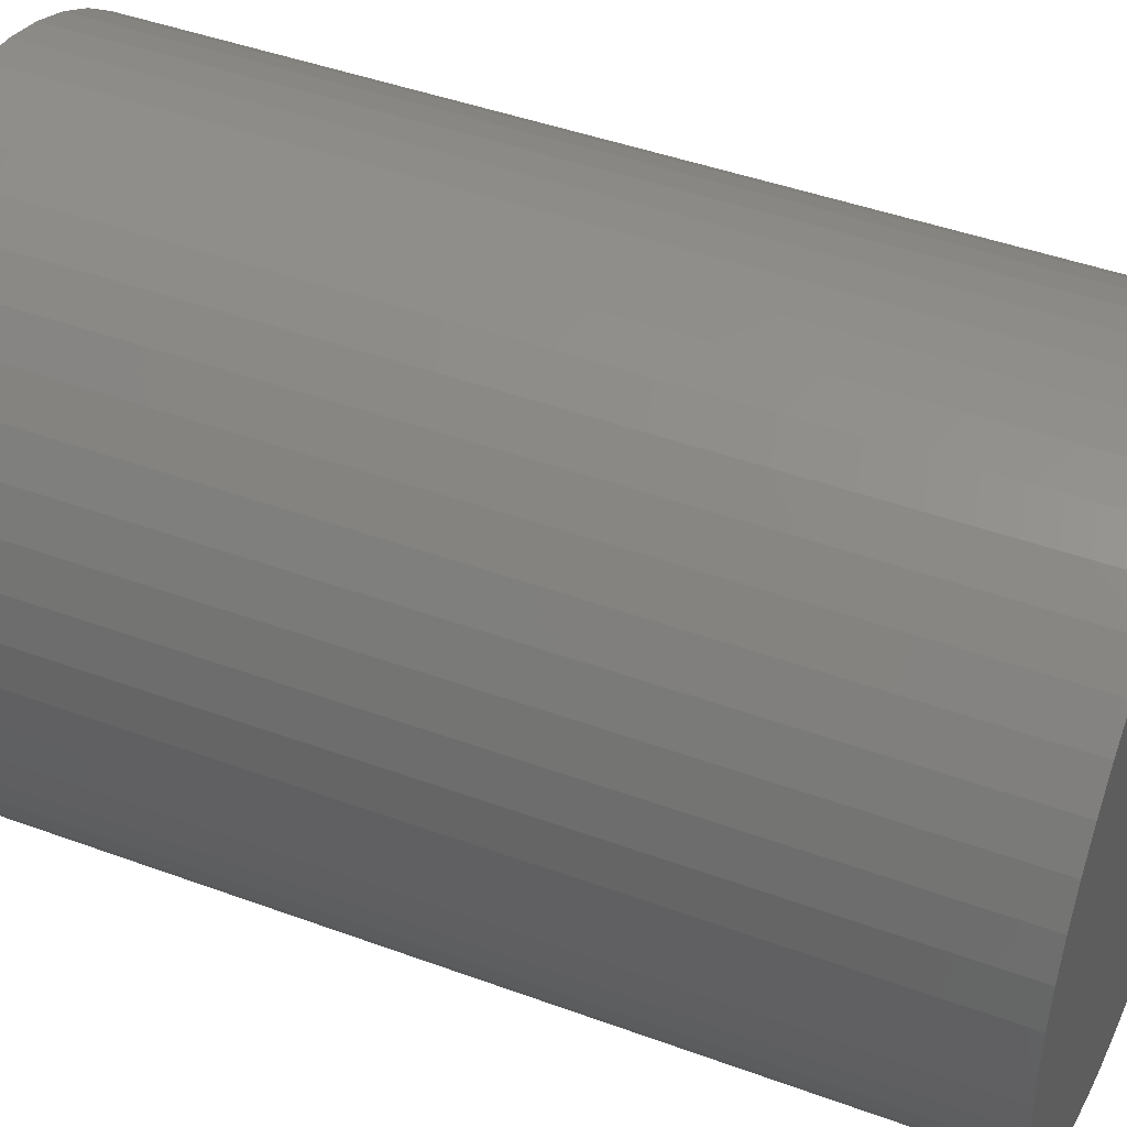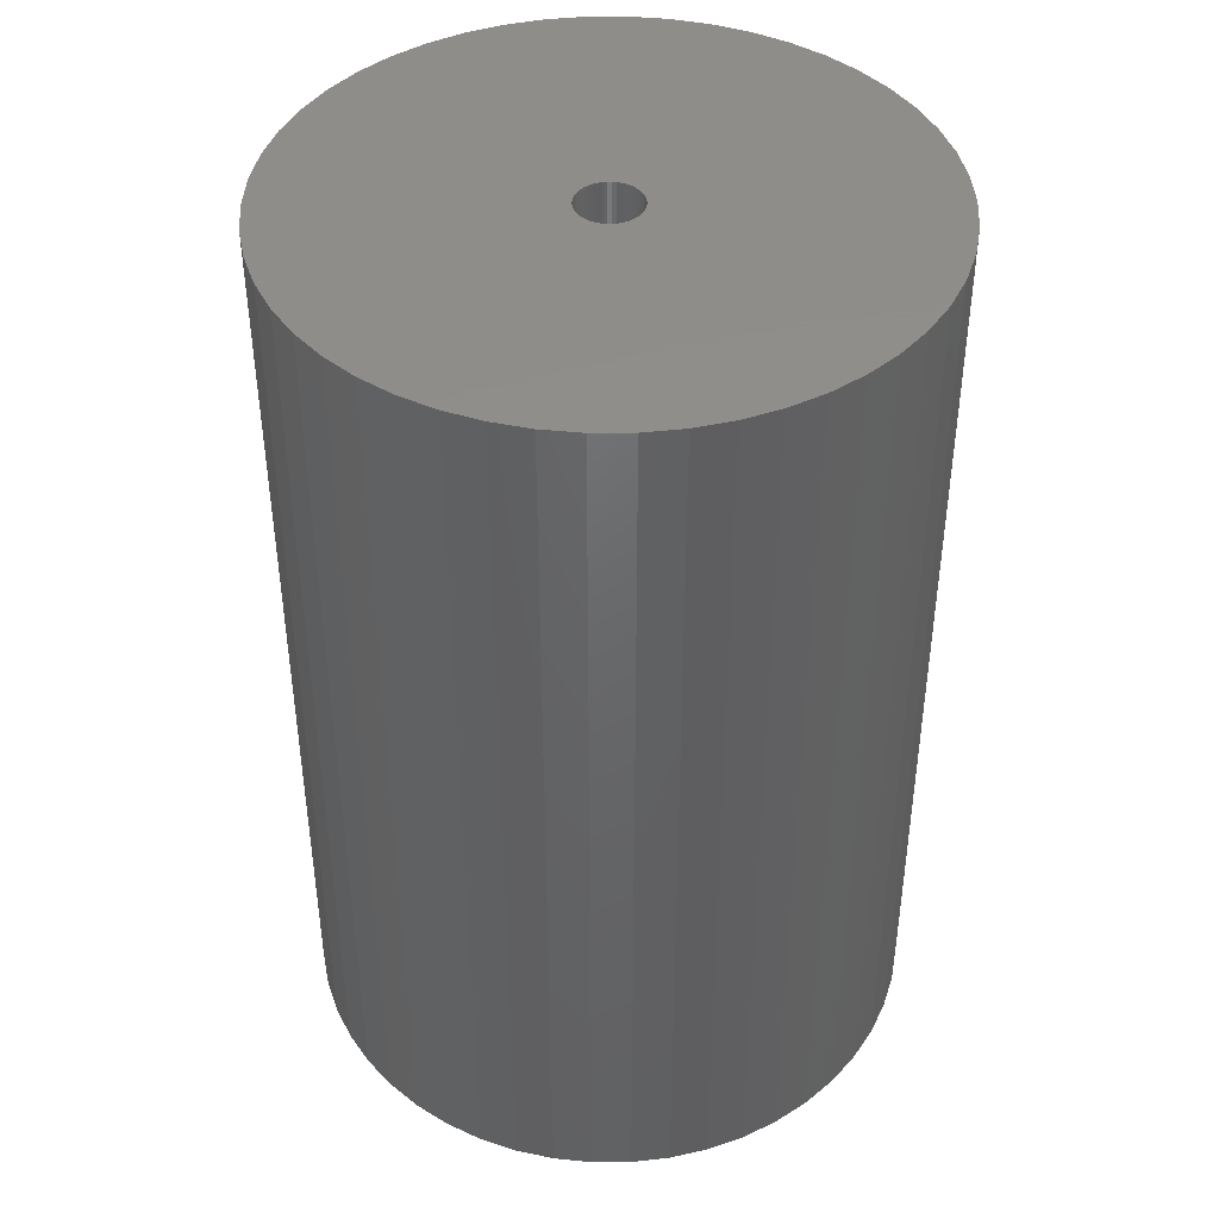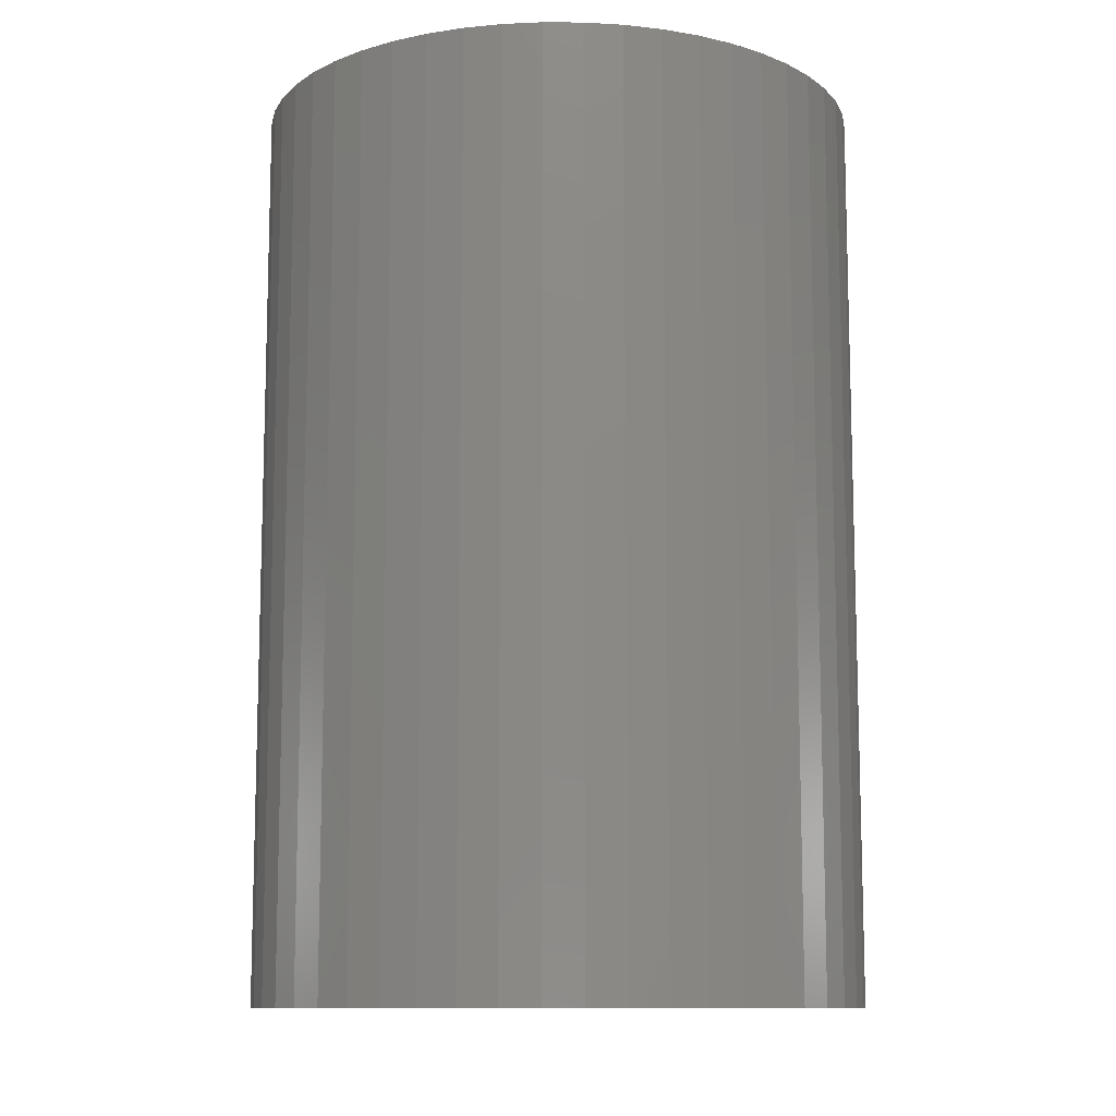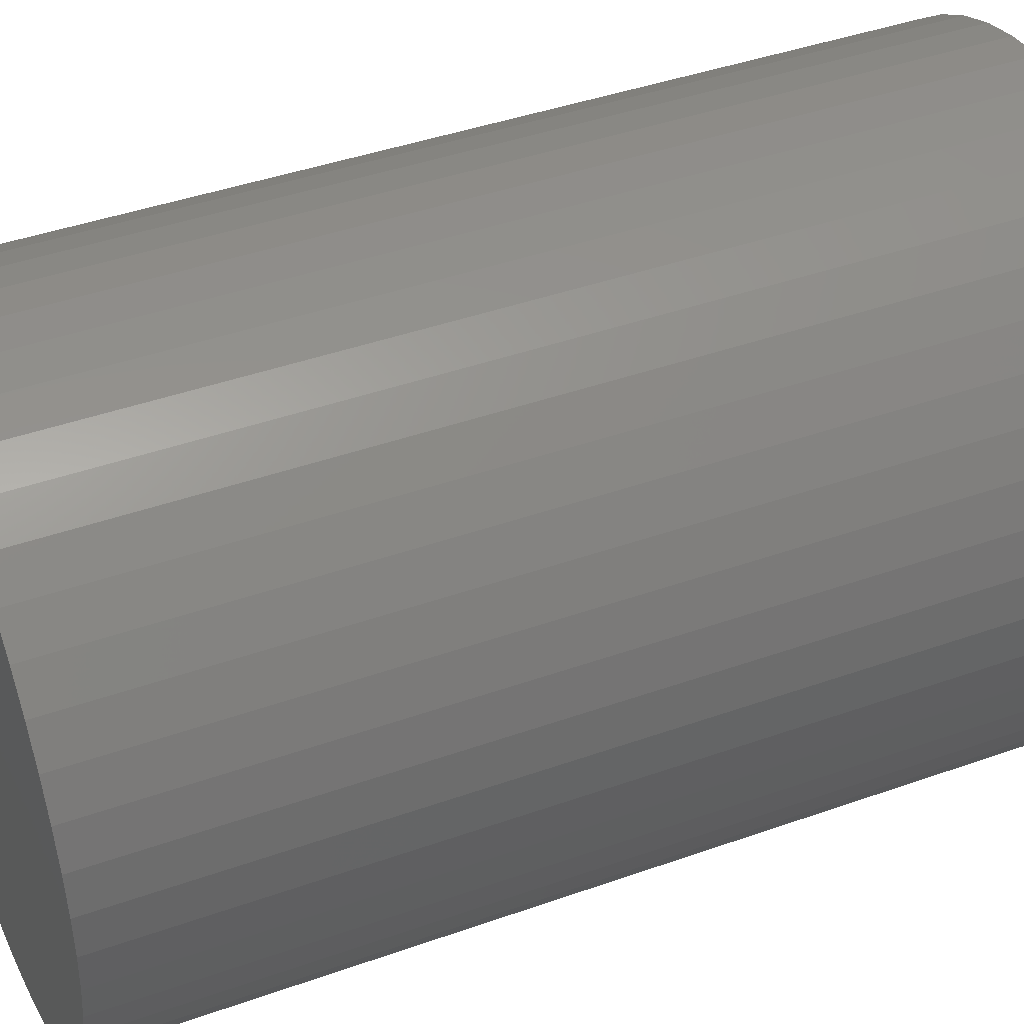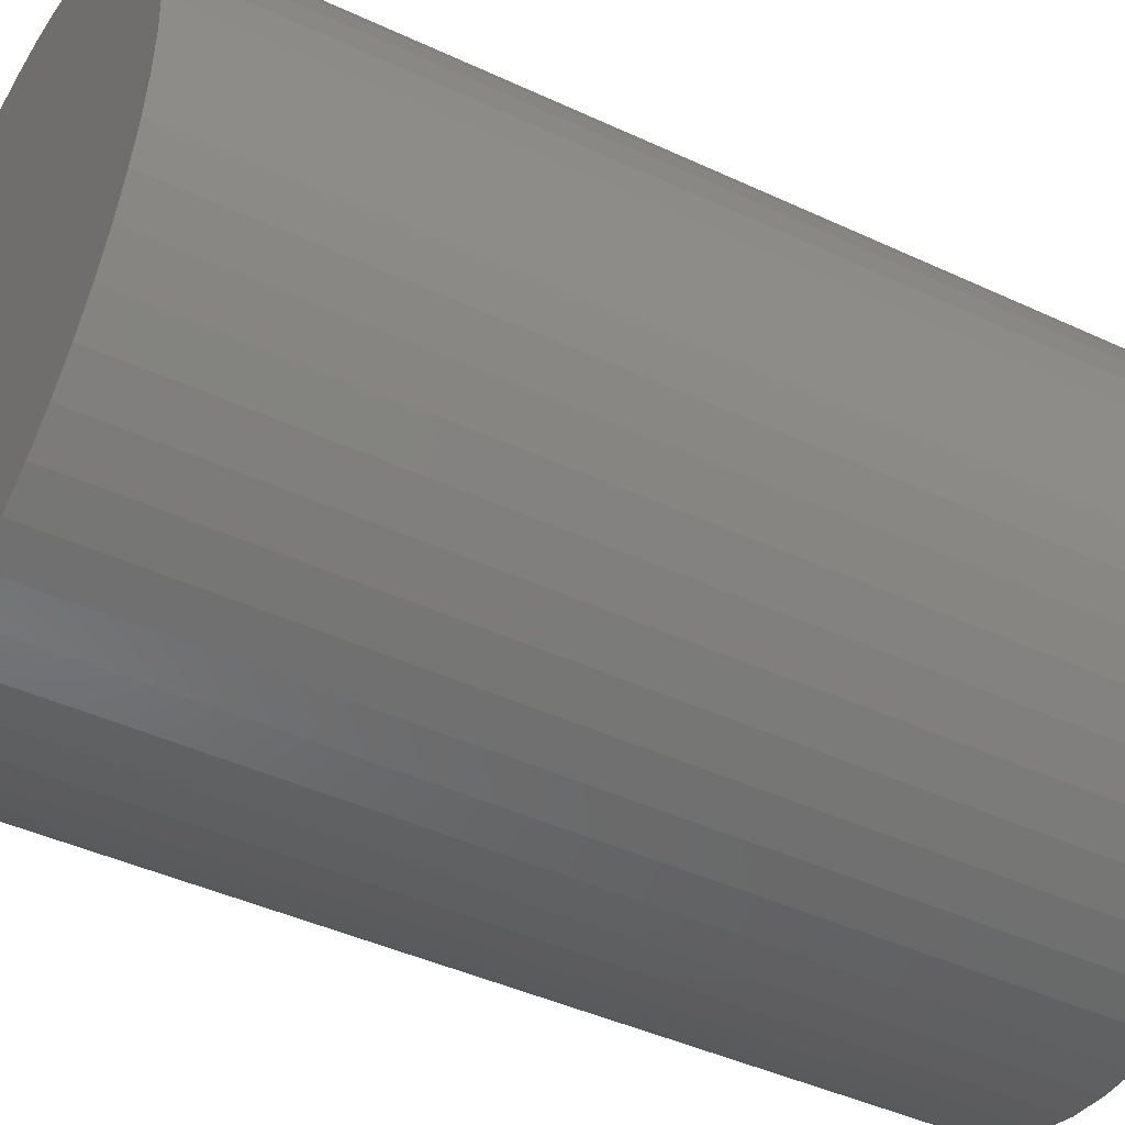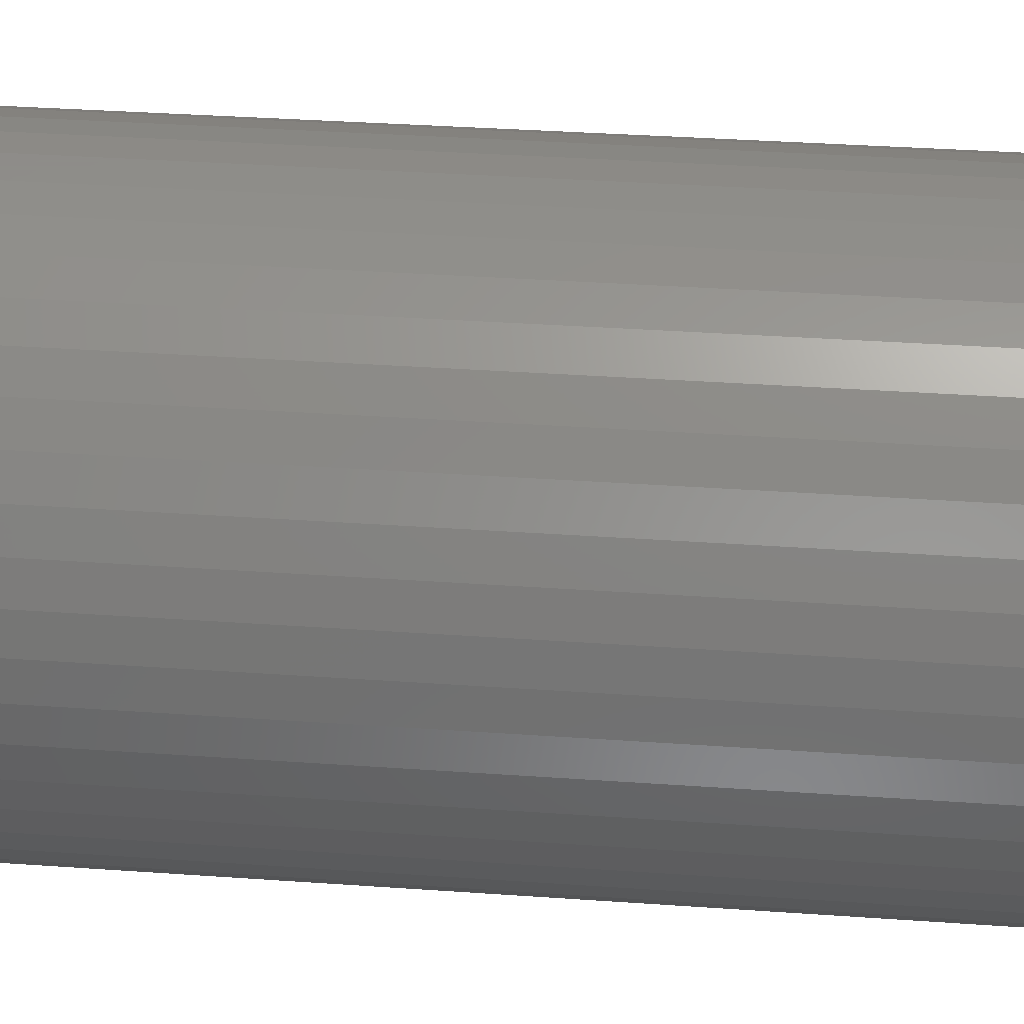
<metadata>
{"format":"stl","ext":"stl","renderer":"f3d","projection":"perspective","resolution":1024,"background":"white","views":[{"elev":44.2,"azim":113.3,"up":"+Y"},{"elev":42.6,"azim":150.8,"up":"+Z"},{"elev":-10.8,"azim":-173.7,"up":"+Z"},{"elev":41.9,"azim":66.8,"up":"+Y"},{"elev":-43.1,"azim":61.0,"up":"+Y"},{"elev":38.5,"azim":95.0,"up":"+Y"}]}
</metadata>
<code>
# stl→obj: 200 verts, 400 faces
v 22 0 33
v 21.83 2.757 -33
v 21.83 2.757 33
v 22 0 -33
v -22 0 -33
v -21.83 2.757 33
v -21.83 2.757 -33
v -22 0 33
v 1.381 21.96 -33
v -1.381 21.96 33
v 1.381 21.96 33
v -1.381 21.96 -33
v -1.381 -21.96 -33
v 1.381 -21.96 33
v -1.381 -21.96 33
v 1.381 -21.96 -33
v 16.04 15.06 -33
v 14.02 16.95 33
v 16.04 15.06 33
v 14.02 16.95 -33
v -14.02 16.95 -33
v -16.04 15.06 33
v -14.02 16.95 33
v -16.04 15.06 -33
v -6.798 20.92 -33
v -9.367 19.91 33
v -6.798 20.92 33
v -9.367 19.91 -33
v 20.46 8.099 33
v 19.28 10.6 -33
v 19.28 10.6 33
v 20.46 8.099 -33
v 21.31 5.471 -33
v 21.31 5.471 33
v 9.367 19.91 -33
v 6.798 20.92 33
v 9.367 19.91 33
v 6.798 20.92 -33
v 4.122 21.61 33
v 4.122 21.61 -33
v 11.79 18.58 -33
v 11.79 18.58 33
v -20.46 8.099 -33
v -19.28 10.6 33
v -19.28 10.6 -33
v -20.46 8.099 33
v -21.31 5.471 -33
v -21.31 5.471 33
v -4.122 21.61 33
v -4.122 21.61 -33
v 4.122 -21.61 33
v 4.122 -21.61 -33
v 17.8 12.93 33
v 17.8 12.93 -33
v -17.8 12.93 33
v -17.8 12.93 -33
v 2.25 0 33
v 2.232 0.282 33
v 21.83 -2.757 33
v 2.179 0.5596 33
v 2.232 -0.282 33
v 2.092 0.8283 33
v 21.31 -5.471 33
v 1.972 1.084 33
v 2.179 -0.5596 33
v 1.82 1.323 33
v 20.46 -8.099 33
v 1.64 1.54 33
v 2.092 -0.8283 33
v 1.434 1.734 33
v 19.28 -10.6 33
v 1.206 1.9 33
v 1.972 -1.084 33
v 0.958 2.036 33
v 17.8 -12.93 33
v 0.6953 2.14 33
v 1.82 -1.323 33
v 16.04 -15.06 33
v 0.4216 2.21 33
v 0.1413 2.246 33
v -0.1413 2.246 33
v -0.4216 2.21 33
v -0.6953 2.14 33
v -0.958 2.036 33
v -1.206 1.9 33
v -11.79 18.58 33
v -1.434 1.734 33
v -1.64 1.54 33
v -1.82 1.323 33
v 1.64 -1.54 33
v 14.02 -16.95 33
v 1.434 -1.734 33
v 11.79 -18.58 33
v 1.206 -1.9 33
v 9.367 -19.91 33
v 0.958 -2.036 33
v 6.798 -20.92 33
v 0.6953 -2.14 33
v 0.4216 -2.21 33
v 0.1413 -2.246 33
v -0.1413 -2.246 33
v -0.4216 -2.21 33
v -4.122 -21.61 33
v -0.6953 -2.14 33
v -6.798 -20.92 33
v -0.958 -2.036 33
v -9.367 -19.91 33
v -1.206 -1.9 33
v -11.79 -18.58 33
v -1.434 -1.734 33
v -14.02 -16.95 33
v -1.64 -1.54 33
v -16.04 -15.06 33
v -1.82 -1.323 33
v -17.8 -12.93 33
v -1.972 -1.084 33
v -19.28 -10.6 33
v -2.092 -0.8283 33
v -20.46 -8.099 33
v -2.179 -0.5596 33
v -21.31 -5.471 33
v -2.232 -0.282 33
v -21.83 -2.757 33
v -2.25 0 33
v -1.972 1.084 33
v -2.092 0.8283 33
v -2.179 0.5596 33
v -2.232 0.282 33
v -11.79 18.58 -33
v 21.83 -2.757 -33
v 21.31 -5.471 -33
v -16.04 -15.06 -33
v -14.02 -16.95 -33
v -19.28 -10.6 -33
v -20.46 -8.099 -33
v -17.8 -12.93 -33
v 2.25 0 -33
v 2.232 -0.282 -33
v 2.179 -0.5596 -33
v 20.46 -8.099 -33
v 2.232 0.282 -33
v 2.092 -0.8283 -33
v 19.28 -10.6 -33
v 1.972 -1.084 -33
v 17.8 -12.93 -33
v 2.179 0.5596 -33
v 1.82 -1.323 -33
v 16.04 -15.06 -33
v 1.64 -1.54 -33
v 14.02 -16.95 -33
v 2.092 0.8283 -33
v 1.434 -1.734 -33
v 11.79 -18.58 -33
v 1.206 -1.9 -33
v 9.367 -19.91 -33
v 1.972 1.084 -33
v 0.958 -2.036 -33
v 6.798 -20.92 -33
v 0.6953 -2.14 -33
v 1.82 1.323 -33
v 0.4216 -2.21 -33
v 0.1413 -2.246 -33
v -0.1413 -2.246 -33
v -0.4216 -2.21 -33
v -4.122 -21.61 -33
v -0.6953 -2.14 -33
v -6.798 -20.92 -33
v -0.958 -2.036 -33
v -9.367 -19.91 -33
v -1.206 -1.9 -33
v -11.79 -18.58 -33
v -1.434 -1.734 -33
v -1.64 -1.54 -33
v -1.82 -1.323 -33
v 1.64 1.54 -33
v 1.434 1.734 -33
v 1.206 1.9 -33
v 0.958 2.036 -33
v 0.6953 2.14 -33
v 0.4216 2.21 -33
v 0.1413 2.246 -33
v -0.1413 2.246 -33
v -0.4216 2.21 -33
v -0.6953 2.14 -33
v -0.958 2.036 -33
v -1.206 1.9 -33
v -1.434 1.734 -33
v -1.64 1.54 -33
v -1.82 1.323 -33
v -1.972 1.084 -33
v -2.092 0.8283 -33
v -2.179 0.5596 -33
v -2.232 0.282 -33
v -2.25 0 -33
v -1.972 -1.084 -33
v -2.092 -0.8283 -33
v -2.179 -0.5596 -33
v -21.31 -5.471 -33
v -2.232 -0.282 -33
v -21.83 -2.757 -33
f 1 2 3
f 2 1 4
f 5 6 7
f 6 5 8
f 9 10 11
f 10 9 12
f 13 14 15
f 14 13 16
f 17 18 19
f 18 17 20
f 21 22 23
f 22 21 24
f 25 26 27
f 26 25 28
f 29 30 31
f 30 29 32
f 3 33 34
f 33 3 2
f 35 36 37
f 36 35 38
f 38 39 36
f 39 38 40
f 41 37 42
f 37 41 35
f 43 44 45
f 44 43 46
f 47 46 43
f 46 47 48
f 12 49 10
f 49 12 50
f 16 51 14
f 51 16 52
f 34 32 29
f 32 34 33
f 53 17 19
f 17 53 54
f 31 54 53
f 54 31 30
f 40 11 39
f 11 40 9
f 20 42 18
f 42 20 41
f 45 55 56
f 55 45 44
f 56 22 24
f 22 56 55
f 7 48 47
f 48 7 6
f 57 1 3
f 58 3 34
f 1 57 59
f 60 34 29
f 61 59 57
f 62 29 31
f 59 61 63
f 64 31 53
f 65 63 61
f 66 53 19
f 63 65 67
f 68 19 18
f 69 67 65
f 70 18 42
f 67 69 71
f 72 42 37
f 73 71 69
f 74 37 36
f 71 73 75
f 76 36 39
f 77 75 73
f 75 77 78
f 3 58 57
f 34 60 58
f 29 62 60
f 31 64 62
f 53 66 64
f 19 68 66
f 18 70 68
f 79 39 11
f 42 72 70
f 37 74 72
f 36 76 74
f 39 79 76
f 11 80 79
f 11 81 80
f 10 81 11
f 81 10 82
f 49 82 10
f 82 49 83
f 27 83 49
f 83 27 84
f 26 84 27
f 84 26 85
f 86 85 26
f 85 86 87
f 23 87 86
f 87 23 88
f 22 88 23
f 88 22 89
f 90 78 77
f 78 90 91
f 92 91 90
f 91 92 93
f 94 93 92
f 93 94 95
f 96 95 94
f 95 96 97
f 98 97 96
f 97 98 51
f 99 51 98
f 51 99 14
f 100 14 99
f 101 14 100
f 15 101 102
f 103 102 104
f 105 104 106
f 107 106 108
f 101 15 14
f 109 108 110
f 111 110 112
f 113 112 114
f 115 114 116
f 117 116 118
f 119 118 120
f 121 120 122
f 123 122 124
f 55 89 22
f 102 103 15
f 89 55 125
f 104 105 103
f 44 125 55
f 106 107 105
f 125 44 126
f 108 109 107
f 46 126 44
f 110 111 109
f 126 46 127
f 112 113 111
f 48 127 46
f 114 115 113
f 127 48 128
f 116 117 115
f 6 128 48
f 118 119 117
f 128 6 124
f 120 121 119
f 8 124 6
f 122 123 121
f 124 8 123
f 28 86 26
f 86 28 129
f 129 23 86
f 23 129 21
f 50 27 49
f 27 50 25
f 59 4 1
f 4 59 130
f 63 130 59
f 130 63 131
f 132 111 113
f 111 132 133
f 134 119 135
f 119 134 117
f 136 117 134
f 117 136 115
f 137 4 130
f 138 130 131
f 4 137 2
f 139 131 140
f 141 2 137
f 142 140 143
f 2 141 33
f 144 143 145
f 146 33 141
f 147 145 148
f 33 146 32
f 149 148 150
f 151 32 146
f 152 150 153
f 32 151 30
f 154 153 155
f 156 30 151
f 157 155 158
f 30 156 54
f 159 158 52
f 160 54 156
f 54 160 17
f 130 138 137
f 131 139 138
f 140 142 139
f 143 144 142
f 145 147 144
f 148 149 147
f 150 152 149
f 161 52 16
f 153 154 152
f 155 157 154
f 158 159 157
f 52 161 159
f 16 162 161
f 16 163 162
f 13 163 16
f 163 13 164
f 165 164 13
f 164 165 166
f 167 166 165
f 166 167 168
f 169 168 167
f 168 169 170
f 171 170 169
f 170 171 172
f 133 172 171
f 172 133 173
f 132 173 133
f 173 132 174
f 175 17 160
f 17 175 20
f 176 20 175
f 20 176 41
f 177 41 176
f 41 177 35
f 178 35 177
f 35 178 38
f 179 38 178
f 38 179 40
f 180 40 179
f 40 180 9
f 181 9 180
f 182 9 181
f 12 182 183
f 50 183 184
f 25 184 185
f 28 185 186
f 182 12 9
f 129 186 187
f 21 187 188
f 24 188 189
f 56 189 190
f 45 190 191
f 43 191 192
f 47 192 193
f 7 193 194
f 136 174 132
f 183 50 12
f 174 136 195
f 184 25 50
f 134 195 136
f 185 28 25
f 195 134 196
f 186 129 28
f 135 196 134
f 187 21 129
f 196 135 197
f 188 24 21
f 198 197 135
f 189 56 24
f 197 198 199
f 190 45 56
f 200 199 198
f 191 43 45
f 199 200 194
f 192 47 43
f 5 194 200
f 193 7 47
f 194 5 7
f 155 93 95
f 93 155 153
f 71 140 67
f 140 71 143
f 169 105 107
f 105 169 167
f 132 115 136
f 115 132 113
f 135 121 198
f 121 135 119
f 150 78 91
f 78 150 148
f 158 95 97
f 95 158 155
f 52 97 51
f 97 52 158
f 75 143 71
f 143 75 145
f 78 145 75
f 145 78 148
f 67 131 63
f 131 67 140
f 165 15 103
f 15 165 13
f 133 109 111
f 109 133 171
f 171 107 109
f 107 171 169
f 198 123 200
f 123 198 121
f 200 8 5
f 8 200 123
f 153 91 93
f 91 153 150
f 167 103 105
f 103 167 165
f 127 191 126
f 191 127 192
f 156 66 160
f 66 156 64
f 180 76 79
f 76 180 179
f 179 74 76
f 74 179 178
f 185 83 84
f 83 185 184
f 126 190 125
f 190 126 191
f 139 61 138
f 61 139 65
f 176 68 70
f 68 176 175
f 177 70 72
f 70 177 176
f 89 188 88
f 188 89 189
f 186 84 85
f 84 186 185
f 183 81 82
f 81 183 182
f 137 58 141
f 58 137 57
f 142 65 139
f 65 142 69
f 172 112 110
f 112 172 173
f 152 94 92
f 94 152 154
f 160 68 175
f 68 160 66
f 182 80 81
f 80 182 181
f 178 72 74
f 72 178 177
f 124 193 128
f 193 124 194
f 125 189 89
f 189 125 190
f 184 82 83
f 82 184 183
f 187 85 87
f 85 187 186
f 188 87 88
f 87 188 187
f 138 57 137
f 57 138 61
f 147 73 144
f 73 147 77
f 112 174 114
f 174 112 173
f 161 100 99
f 100 161 162
f 151 64 156
f 64 151 62
f 146 62 151
f 62 146 60
f 141 60 146
f 60 141 58
f 181 79 80
f 79 181 180
f 128 192 127
f 192 128 193
f 144 69 142
f 69 144 73
f 163 102 101
f 102 163 164
f 122 194 124
f 194 122 199
f 118 197 120
f 197 118 196
f 157 98 96
f 98 157 159
f 159 99 98
f 99 159 161
f 149 77 147
f 77 149 90
f 162 101 100
f 101 162 163
f 168 108 106
f 108 168 170
f 120 199 122
f 199 120 197
f 114 195 116
f 195 114 174
f 116 196 118
f 196 116 195
f 154 96 94
f 96 154 157
f 149 92 90
f 92 149 152
f 170 110 108
f 110 170 172
f 164 104 102
f 104 164 166
f 166 106 104
f 106 166 168

</code>
